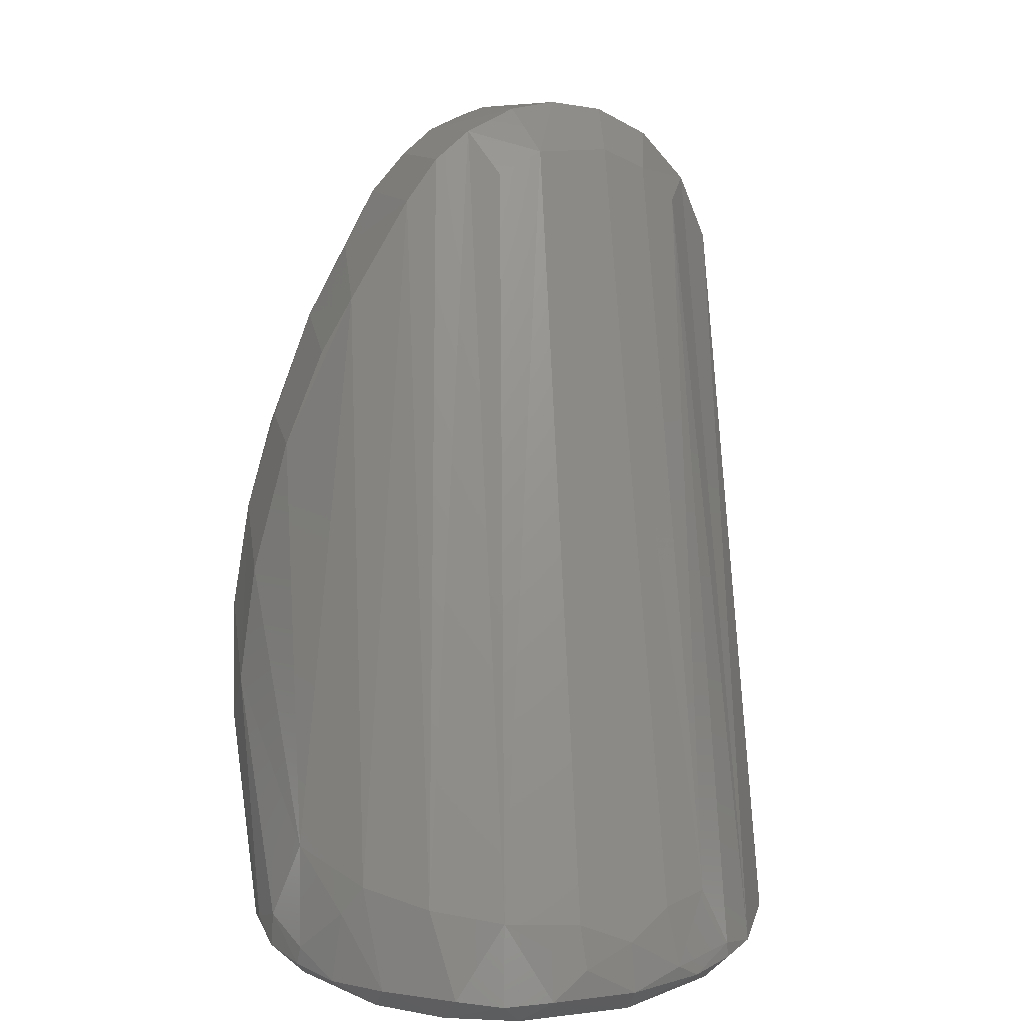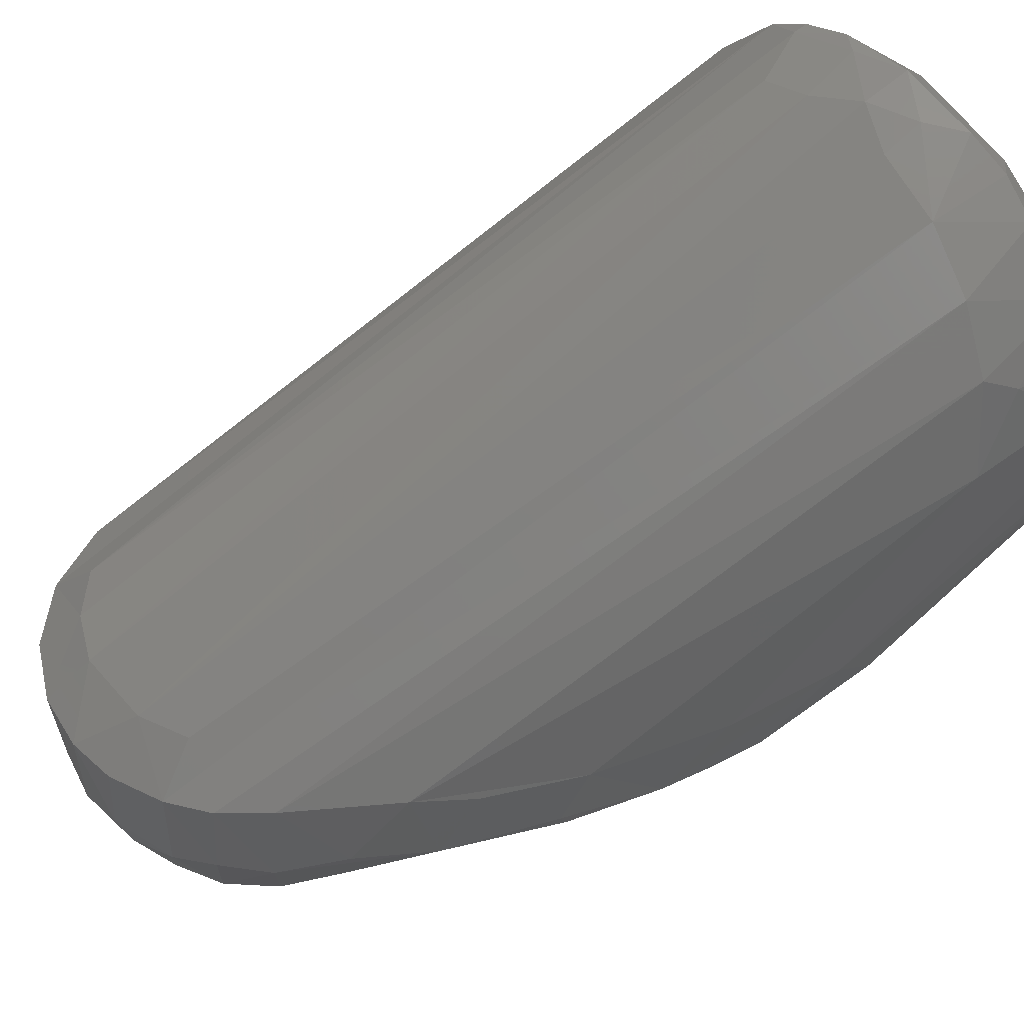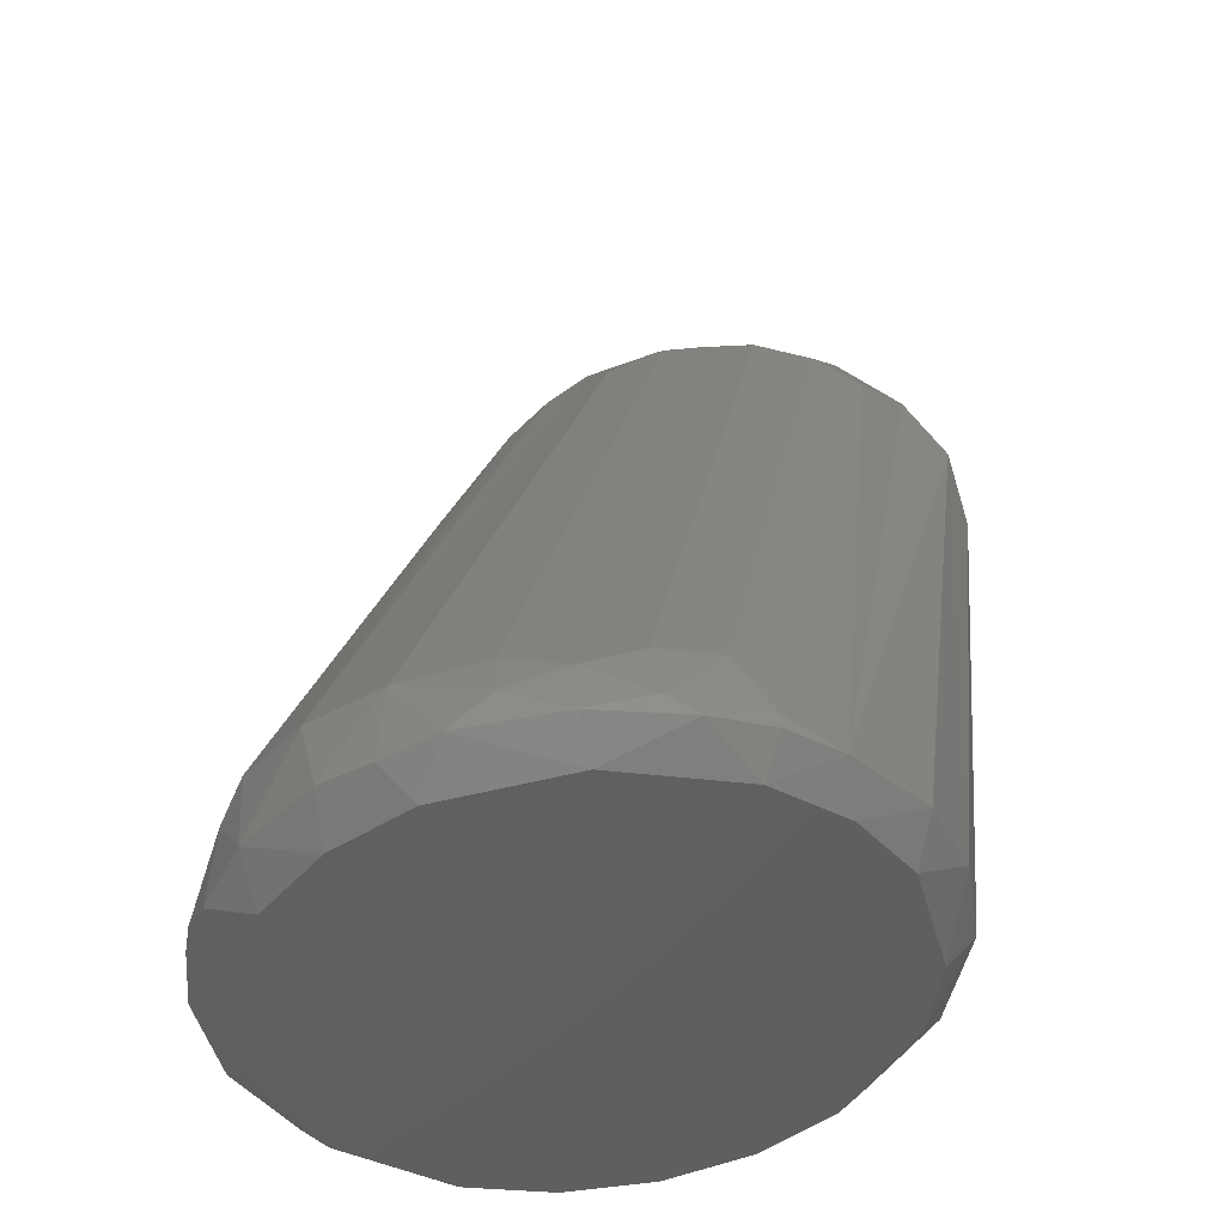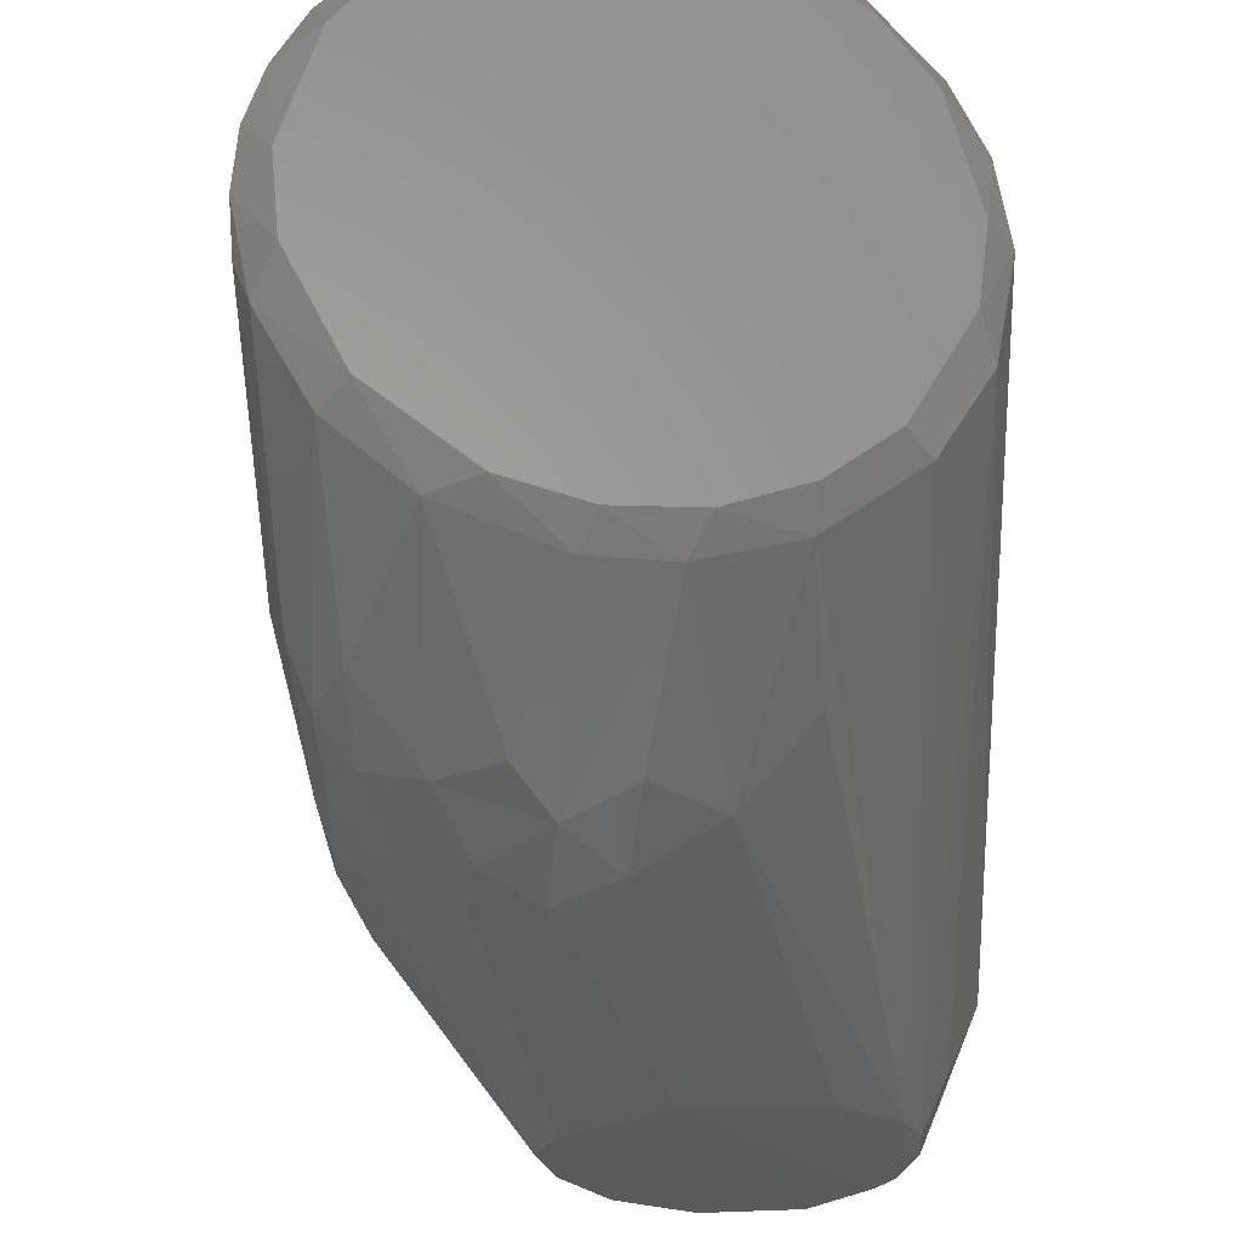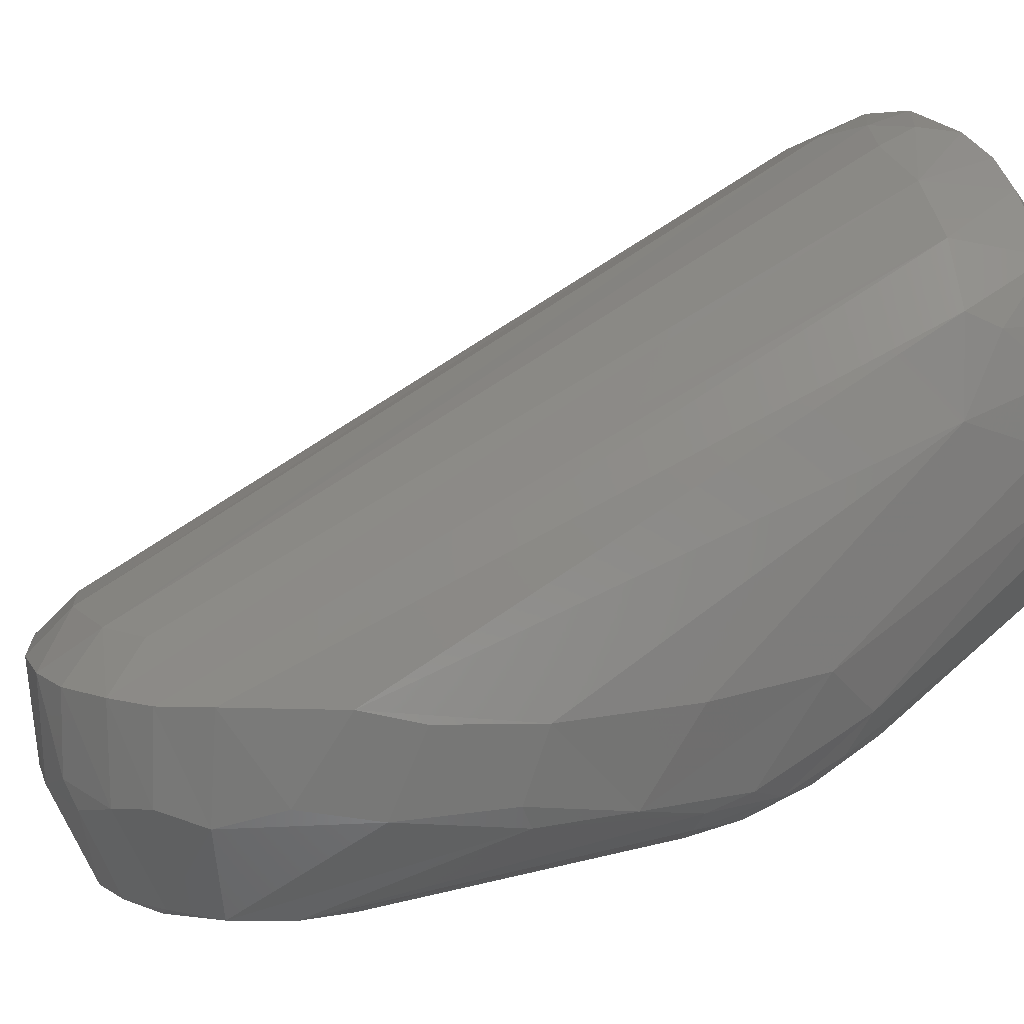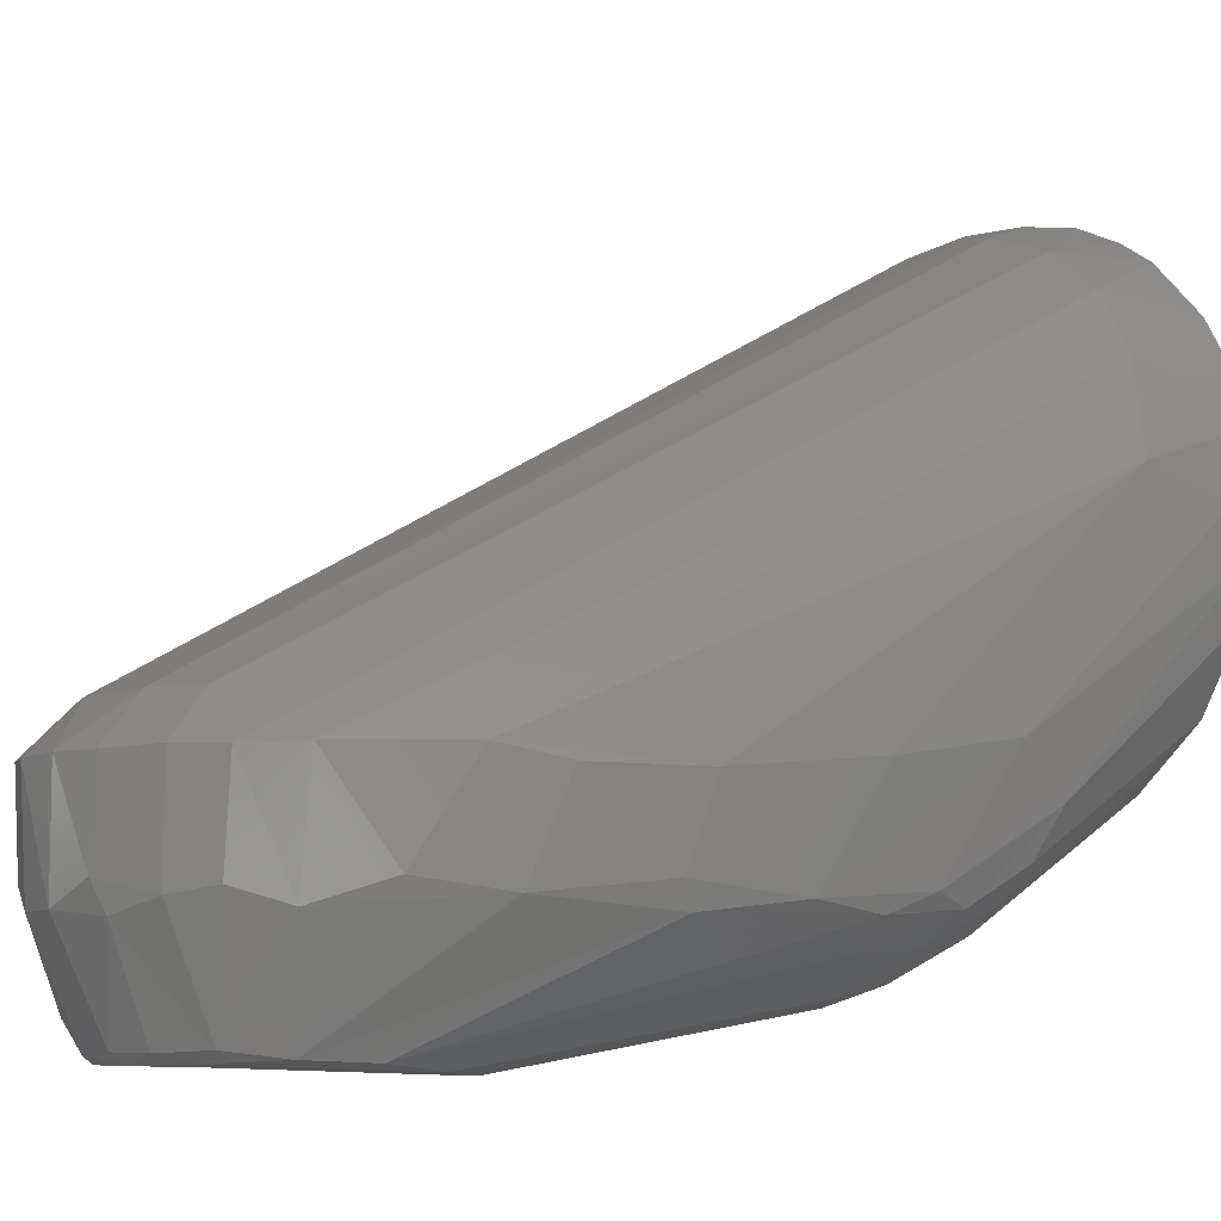
<metadata>
{"format":"stl","ext":"stl","renderer":"f3d","projection":"perspective","resolution":1024,"background":"white","views":[{"elev":12.6,"azim":151.8,"up":"+Z"},{"elev":50.3,"azim":51.2,"up":"+Y"},{"elev":48.1,"azim":174.8,"up":"+Y"},{"elev":-28.0,"azim":171.4,"up":"+Y"},{"elev":13.2,"azim":61.8,"up":"+Y"},{"elev":-7.7,"azim":49.3,"up":"+Y"}]}
</metadata>
<code>
# stl→obj: 133 verts, 262 faces
v 0.003501 -0.03734 1.746e-13
v -0.007928 -0.03665 3.595e-13
v -0.01862 -0.03255 3.603e-13
v -0.02757 -0.02542 3.2e-13
v -0.03599 -0.01055 3.643e-13
v -0.03749 0.0008044 3.149e-13
v -0.03324 0.01736 -1.301e-13
v -0.02646 0.02658 -2.618e-13
v -0.0172 0.03332 -3.587e-14
v -0.0006323 0.03749 -4.947e-13
v 0.01607 0.03388 -5.27e-13
v 0.02554 0.02745 -4.967e-13
v 0.03264 0.01847 -4.277e-13
v 0.03744 0.002068 -2.666e-13
v 0.03632 -0.009326 -1.353e-13
v 0.02841 -0.02447 6.702e-14
v 0.0146 -0.03454 6.469e-14
v -0.001035 -0.05186 0.1169
v -0.007553 -0.06827 0.1125
v 0.012 -0.05021 0.09633
v -0.03869 -0.01484 0.004095
v -0.05761 -0.04946 0.09483
v -0.04145 3.871e-08 0.004148
v 0.03162 -0.02677 0.004087
v 0.02088 -0.03559 0.003804
v 0.03862 -0.01476 0.003918
v -0.0207 -0.027 0.1246
v -0.03324 -0.027 0.1246
v -0.02708 -0.03422 0.1323
v -0.05855 -0.03434 0.09529
v 0.03834 0.01517 0.003784
v -0.04599 -0.06795 0.08724
v -0.01509 -0.05532 0.03131
v -0.03619 -0.06889 0.07996
v 0.005395 -0.04094 0.003844
v -0.0533 -0.03422 0.1185
v -0.05793 -0.03386 0.1081
v -0.05576 -0.05166 0.1109
v -0.04549 -0.04833 0.1256
v -0.04513 -0.03386 0.1266
v -0.04089 -0.027 0.1211
v -0.04697 -0.027 0.1154
v -0.0315 -0.02685 0.003997
v -0.02606 0.03213 0.004
v -0.03517 0.02199 0.004579
v -0.01934 0.03632 0.006392
v 0.03805 0.002872 0.02141
v 0.02975 -0.03409 0.05663
v 0.03385 -0.03115 0.03899
v 0.04102 -0.001556 0.009178
v -0.01169 0.03967 0.00395
v 0.0004041 0.04148 0.004283
v 0.01325 0.03932 0.00453
v -0.004862 -0.06059 0.0365
v 0.002952 -0.06229 0.04228
v -0.01735 -0.07033 0.07932
v -0.03968 0.01213 0.004416
v 0.03396 0.0238 0.004589
v 0.02597 0.03233 0.004606
v 0.02734 0.02649 0.01717
v 0.03657 0.01492 0.01425
v 0.02634 -0.04454 0.02514
v 0.01673 -0.05371 0.03087
v -0.0514 -0.05166 0.1189
v -0.05151 -0.064 0.1078
v -0.04695 -0.06787 0.1132
v -0.0363 -0.03433 0.131
v -0.02948 -0.05166 0.1309
v -0.02104 -0.04833 0.131
v 0.01834 0.03344 0.01575
v -0.004702 -0.05488 0.02487
v 0.003407 -0.05794 0.03022
v -0.01872 -0.03686 0.00391
v -0.005628 -0.0409 0.003845
v -0.01287 -0.06721 0.1193
v -0.01188 -0.05057 0.1274
v -0.01927 -0.05269 0.1296
v -0.0204 -0.06757 0.123
v -0.04251 -0.06366 0.1211
v 0.03395 0.01729 0.01883
v 0.0009255 -0.0339 0.1166
v -0.03787 -0.05166 0.129
v -0.03533 -0.06782 0.1225
v -0.02721 -0.06744 0.1242
v 0.04141 -0.0015 0.004037
v 0.01055 -0.06129 0.04789
v -0.005057 -0.06971 0.09346
v 0.02043 -0.05596 0.04445
v 0.02065 -0.05605 0.05289
v -0.003576 -0.06867 0.1033
v -0.01534 -0.06873 0.119
v -0.02684 -0.06901 0.1218
v -0.04013 -0.06899 0.1182
v -0.04687 -0.06909 0.1085
v 0.01145 -0.0337 0.1009
v -0.05788 -0.04946 0.1042
v -0.05035 -0.06789 0.09868
v -0.01928 -0.03433 0.1314
v -0.01073 -0.0341 0.1279
v 0.04048 0.007939 0.00702
v -0.006042 -0.04946 0.1234
v -0.004765 -0.03434 0.1233
v -0.05231 -0.06023 0.091
v 0.02413 -0.0503 0.06379
v 0.0227 -0.03603 0.0769
v 0.01968 -0.04833 0.07971
v 0.01605 -0.03582 0.092
v 0.02767 -0.04907 0.04727
v 0.03239 -0.03856 0.03075
v 0.01096 -0.05949 0.03912
v -0.01555 0.03488 0.01537
v -0.04947 -0.06803 0.1072
v 0.009216 -0.05378 0.02493
v 0.04081 0.007373 0.004202
v 0.02915 -0.04547 0.03304
v 0.02658 -0.05099 0.04183
v -0.007575 0.03738 0.01494
v 0.01886 -0.05209 0.07775
v 0.007623 0.03737 0.01495
v -3.065e-07 0.03961 0.01154
v -0.01301 -0.027 0.1211
v -0.0193 0.03668 0.00418
v -0.04794 -0.06888 0.09488
v -0.007973 0.04048 0.006343
v 0.01991 0.0362 0.00389
v 0.007831 0.03985 0.008755
v 0.02515 -0.05197 0.0537
v 0.005891 -0.04833 0.108
v -0.0491 -0.06753 0.09233
v 0.02415 -0.05109 0.03529
v -0.02356 -0.0461 0.02338
v 0.04061 -0.008394 0.006299
v -0.04274 -0.06788 0.1181
f 1 2 3
f 1 3 4
f 1 4 5
f 1 5 6
f 1 6 7
f 1 7 8
f 1 8 9
f 1 9 10
f 1 10 11
f 1 11 12
f 1 12 13
f 1 13 14
f 1 14 15
f 1 15 16
f 1 16 17
f 18 19 20
f 21 22 23
f 21 23 5
f 24 25 16
f 24 16 26
f 27 28 29
f 30 23 22
f 13 31 14
f 32 33 34
f 17 16 25
f 17 25 35
f 36 37 38
f 36 39 40
f 36 40 41
f 36 41 42
f 4 43 21
f 4 21 5
f 44 45 37
f 44 37 36
f 44 36 42
f 44 42 46
f 47 48 49
f 47 49 50
f 10 9 51
f 10 51 52
f 10 52 53
f 10 53 11
f 54 55 56
f 54 56 34
f 54 34 33
f 57 23 30
f 57 30 37
f 57 37 45
f 57 45 7
f 58 31 13
f 58 59 60
f 58 61 31
f 62 63 25
f 62 25 24
f 64 38 65
f 64 65 66
f 64 39 36
f 64 36 38
f 67 68 29
f 67 29 28
f 67 28 41
f 67 41 40
f 69 29 68
f 70 60 59
f 71 72 54
f 71 54 33
f 33 73 74
f 33 74 71
f 6 23 57
f 6 57 7
f 6 5 23
f 75 76 77
f 75 77 78
f 75 19 18
f 79 39 64
f 80 61 58
f 80 58 60
f 80 60 81
f 80 47 61
f 82 83 84
f 82 84 68
f 82 68 67
f 82 67 40
f 82 40 39
f 82 39 79
f 82 79 83
f 15 26 16
f 15 14 85
f 15 85 26
f 55 54 72
f 55 86 87
f 55 87 56
f 86 88 89
f 86 89 90
f 86 90 87
f 87 91 92
f 87 92 93
f 87 93 94
f 87 94 56
f 95 47 80
f 95 80 81
f 96 22 97
f 96 38 37
f 96 37 30
f 96 30 22
f 65 38 96
f 65 96 97
f 98 29 69
f 98 69 76
f 98 76 99
f 98 99 27
f 98 27 29
f 12 59 58
f 12 58 13
f 84 83 92
f 84 92 78
f 100 31 61
f 100 61 47
f 100 47 50
f 101 76 75
f 101 75 18
f 18 81 102
f 18 102 101
f 101 102 99
f 101 99 76
f 103 22 21
f 103 97 22
f 104 48 105
f 104 105 106
f 106 105 107
f 106 107 20
f 8 7 45
f 8 45 44
f 8 44 9
f 73 43 4
f 73 4 3
f 3 2 73
f 108 109 49
f 49 48 104
f 49 104 108
f 1 17 35
f 74 35 72
f 74 72 71
f 74 73 2
f 74 2 1
f 74 1 35
f 110 86 55
f 110 55 72
f 93 66 94
f 93 92 83
f 111 46 42
f 112 66 65
f 112 65 97
f 112 94 66
f 113 25 63
f 63 110 72
f 63 72 113
f 113 72 35
f 113 35 25
f 114 31 100
f 114 100 50
f 114 50 85
f 114 85 14
f 114 14 31
f 115 62 24
f 24 26 109
f 24 109 115
f 109 108 116
f 109 116 115
f 28 117 111
f 28 111 41
f 41 111 42
f 118 104 106
f 118 106 20
f 118 20 19
f 118 19 90
f 102 81 60
f 91 78 92
f 87 90 19
f 87 19 91
f 91 19 75
f 91 75 78
f 27 119 120
f 27 120 117
f 27 117 28
f 88 116 89
f 88 86 110
f 99 102 60
f 99 60 70
f 99 70 121
f 70 119 27
f 70 27 121
f 121 27 99
f 105 48 47
f 105 47 95
f 105 95 107
f 122 46 51
f 122 51 9
f 122 9 44
f 122 44 46
f 123 32 34
f 123 34 56
f 123 56 94
f 123 94 112
f 123 112 97
f 77 76 69
f 77 69 68
f 77 68 84
f 77 84 78
f 124 51 46
f 124 46 111
f 124 111 117
f 124 117 120
f 124 120 52
f 124 52 51
f 125 11 53
f 125 53 70
f 125 70 59
f 125 59 12
f 125 12 11
f 126 53 52
f 126 52 120
f 126 120 119
f 126 119 70
f 126 70 53
f 127 89 116
f 127 116 108
f 127 108 104
f 127 104 118
f 127 118 90
f 127 90 89
f 20 107 95
f 20 95 128
f 128 95 81
f 128 81 18
f 128 18 20
f 129 97 103
f 129 103 21
f 129 21 43
f 129 43 32
f 129 32 123
f 129 123 97
f 130 63 62
f 130 62 115
f 130 115 116
f 130 116 88
f 88 110 63
f 88 63 130
f 131 33 32
f 32 43 73
f 32 73 131
f 131 73 33
f 132 85 50
f 132 50 49
f 132 49 109
f 132 109 26
f 132 26 85
f 133 66 93
f 133 93 83
f 133 83 79
f 133 79 64
f 133 64 66

</code>
